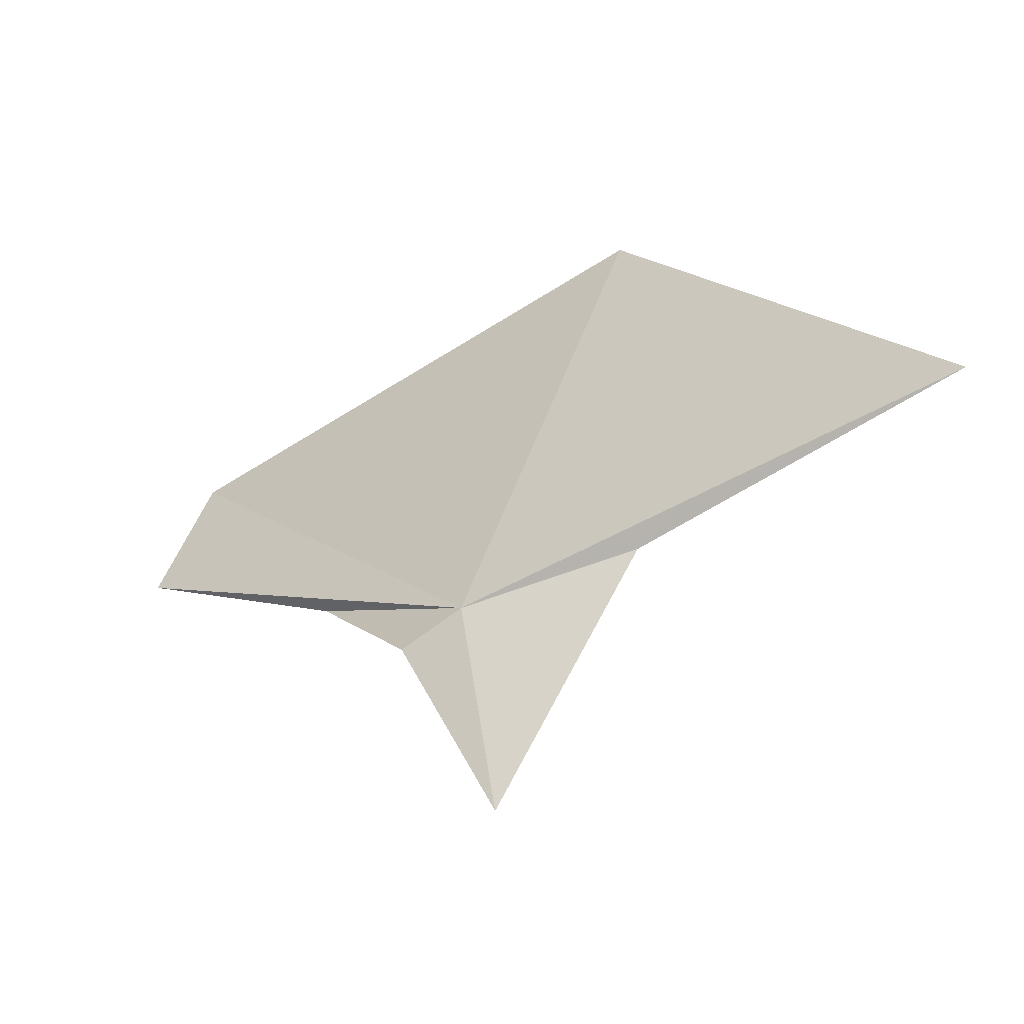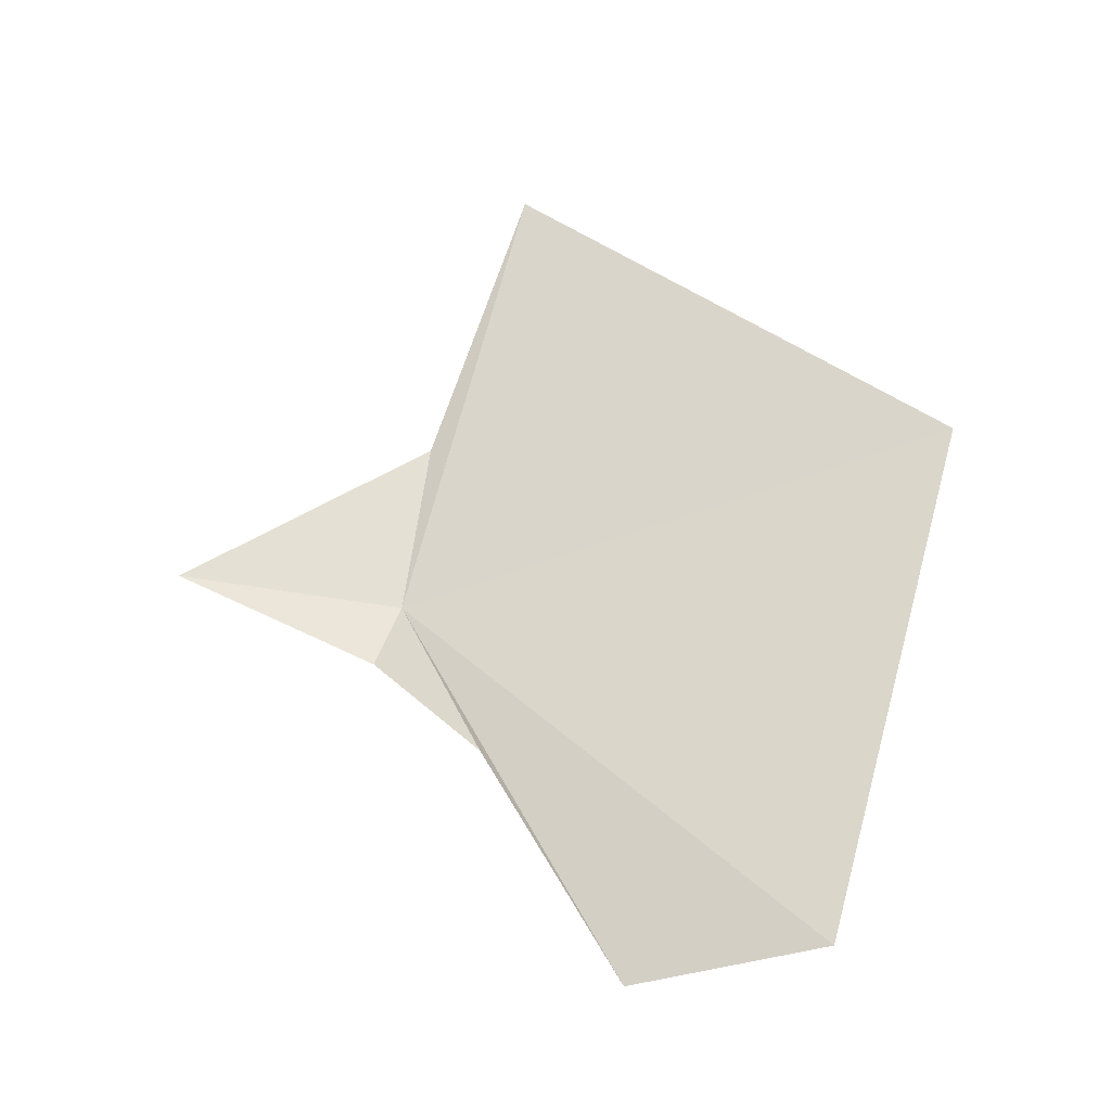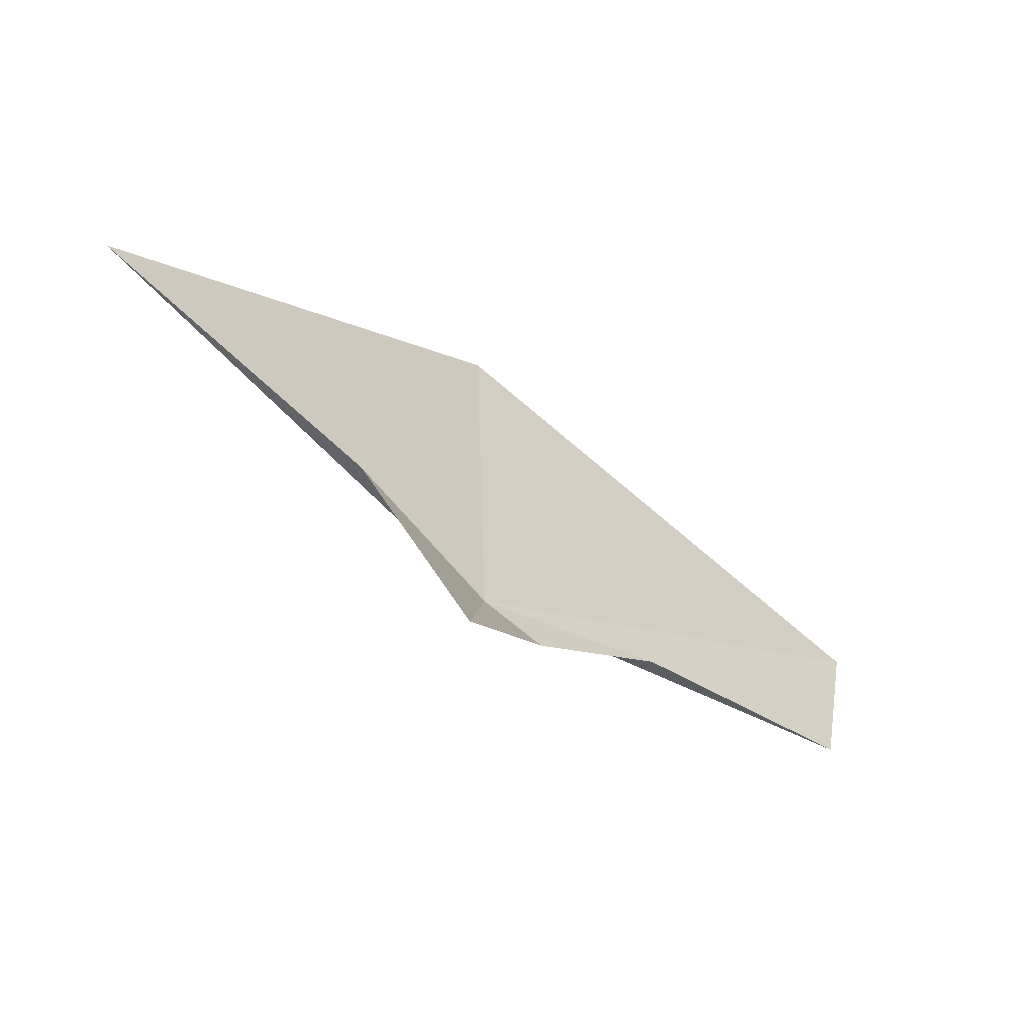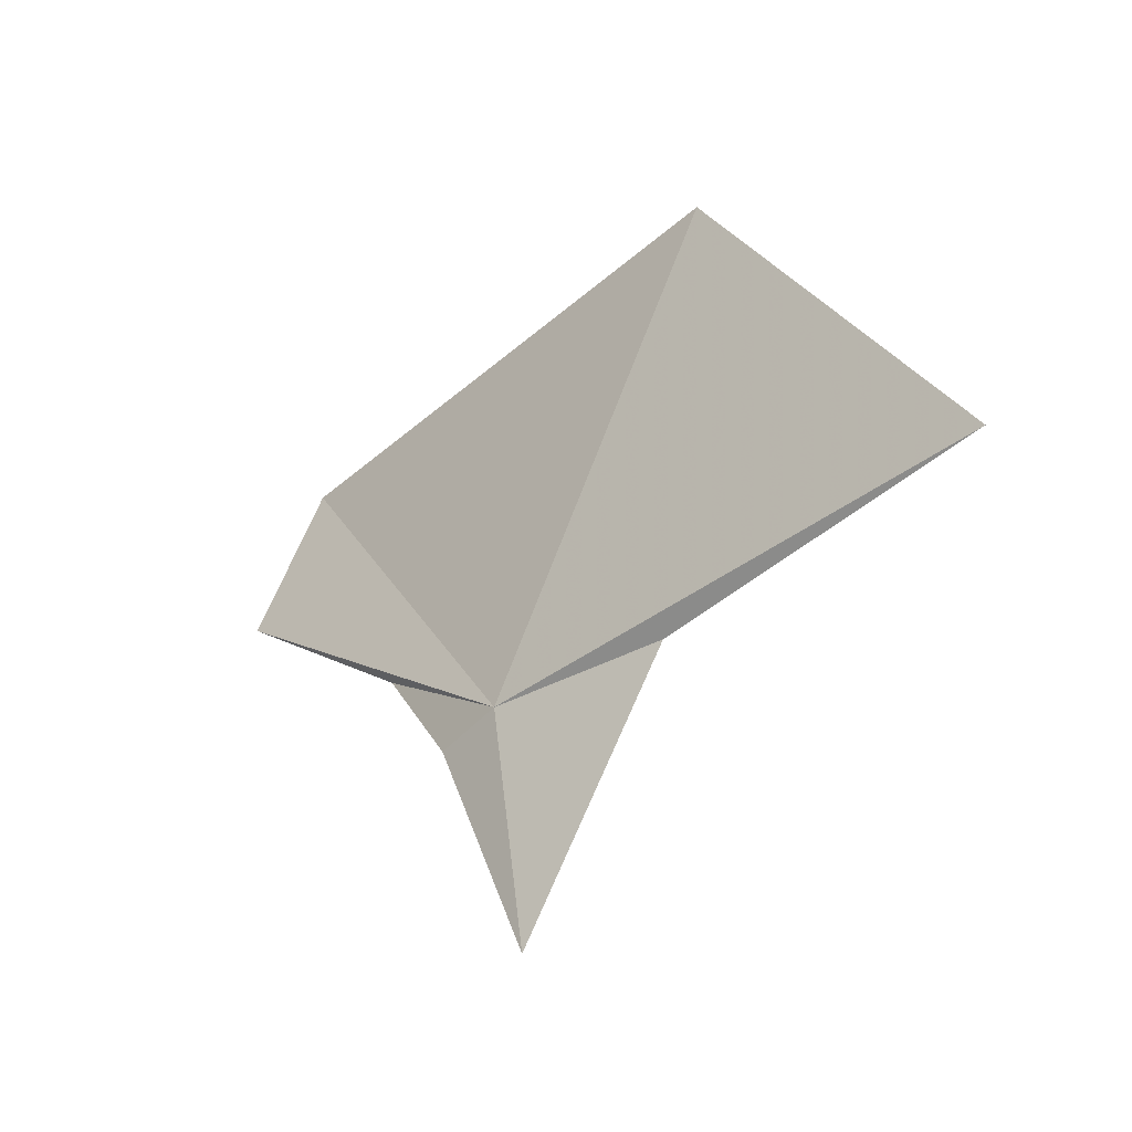
<metadata>
{"format":"obj","ext":"obj","renderer":"f3d","projection":"perspective","resolution":1024,"background":"white","views":[{"elev":-34.1,"azim":69.4,"up":"+Z"},{"elev":16.4,"azim":-89.5,"up":"+Y"},{"elev":7.8,"azim":174.0,"up":"+Y"},{"elev":-22.2,"azim":83.7,"up":"+Z"}]}
</metadata>
<code>
v -9.664 35.38 -9.639
v -8.922 36.19 -9.49
v -7.373 37.54 -8.917
v -9.921 36.59 -6.328
v -9.448 35.52 -11.05
v -12.18 34.05 -8.302
v -10.79 34.87 -9.117
v -12.49 34.44 -7.218
v -9.996 35.12 -9.792
f 1 3 2
f 1 4 3
f 1 2 5
f 1 7 6
f 1 6 8
f 1 9 7
f 1 5 9
f 1 8 4

</code>
